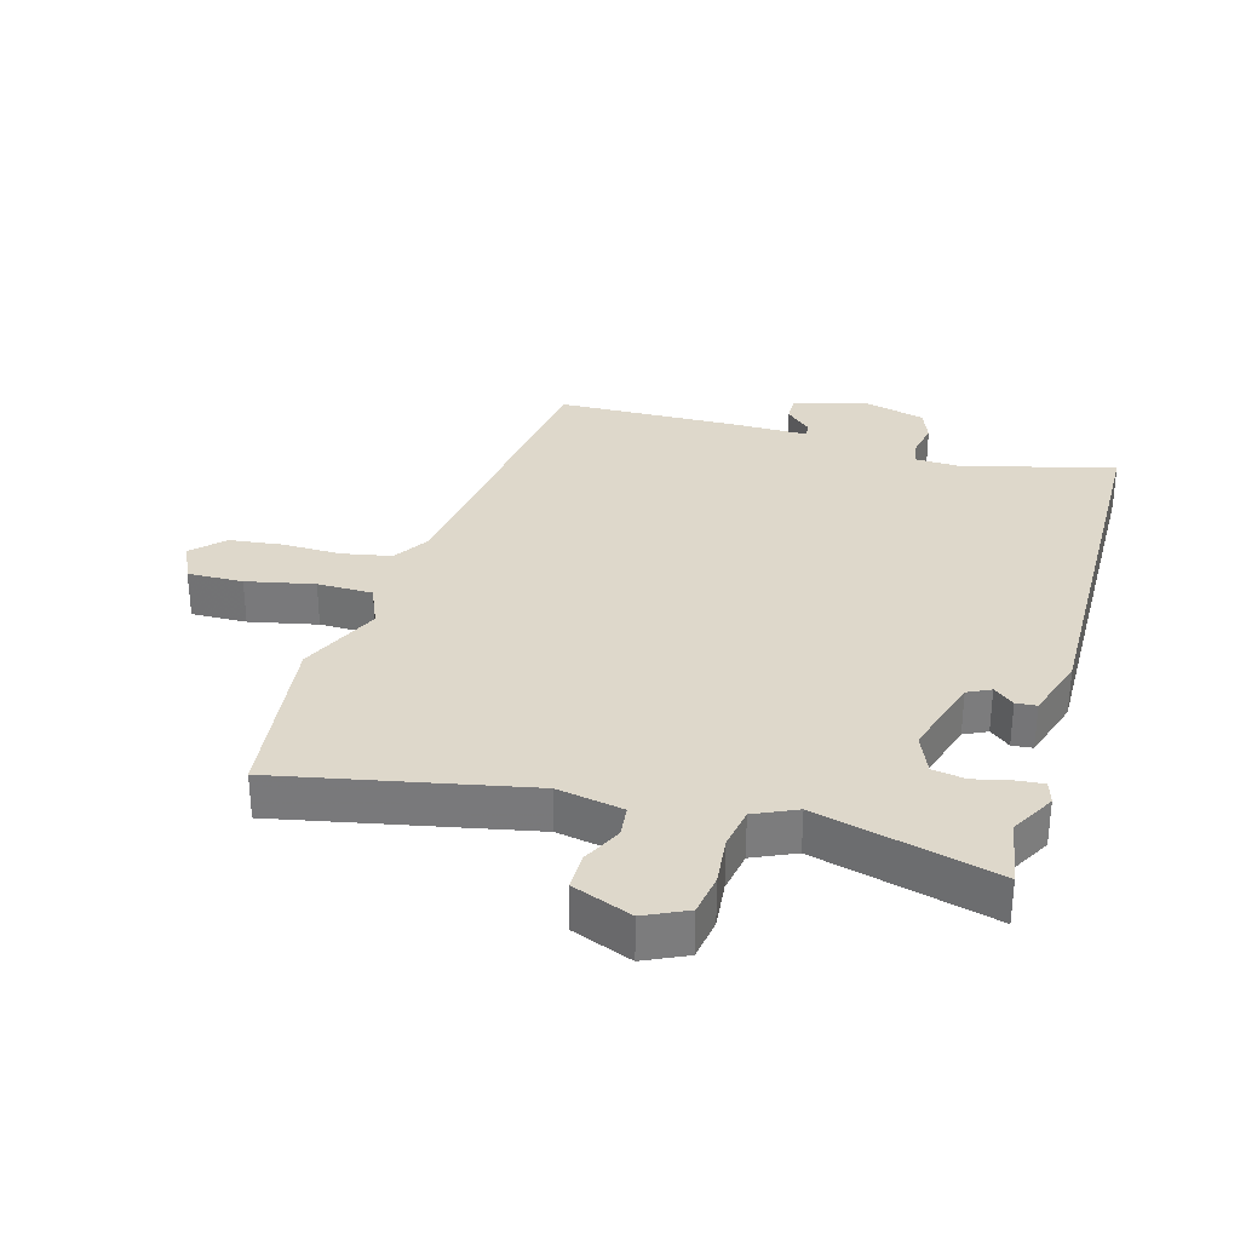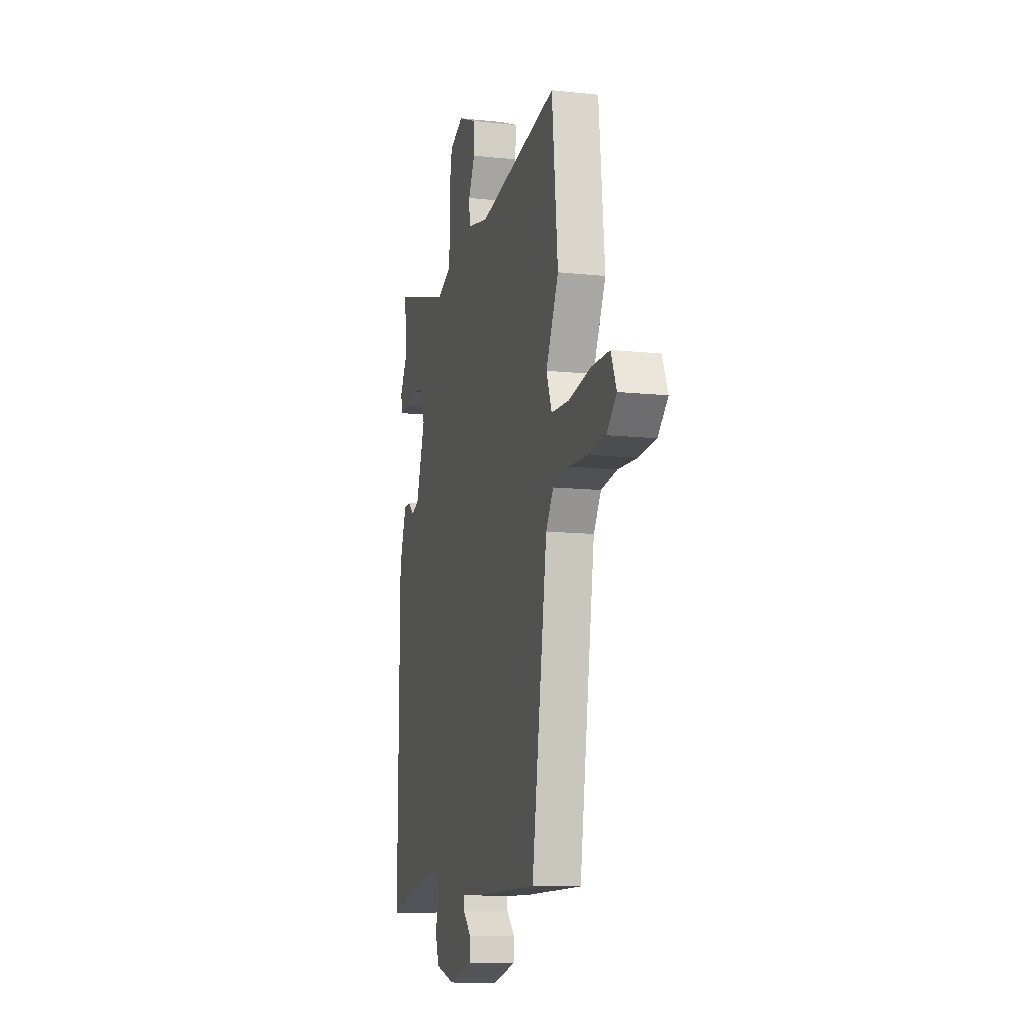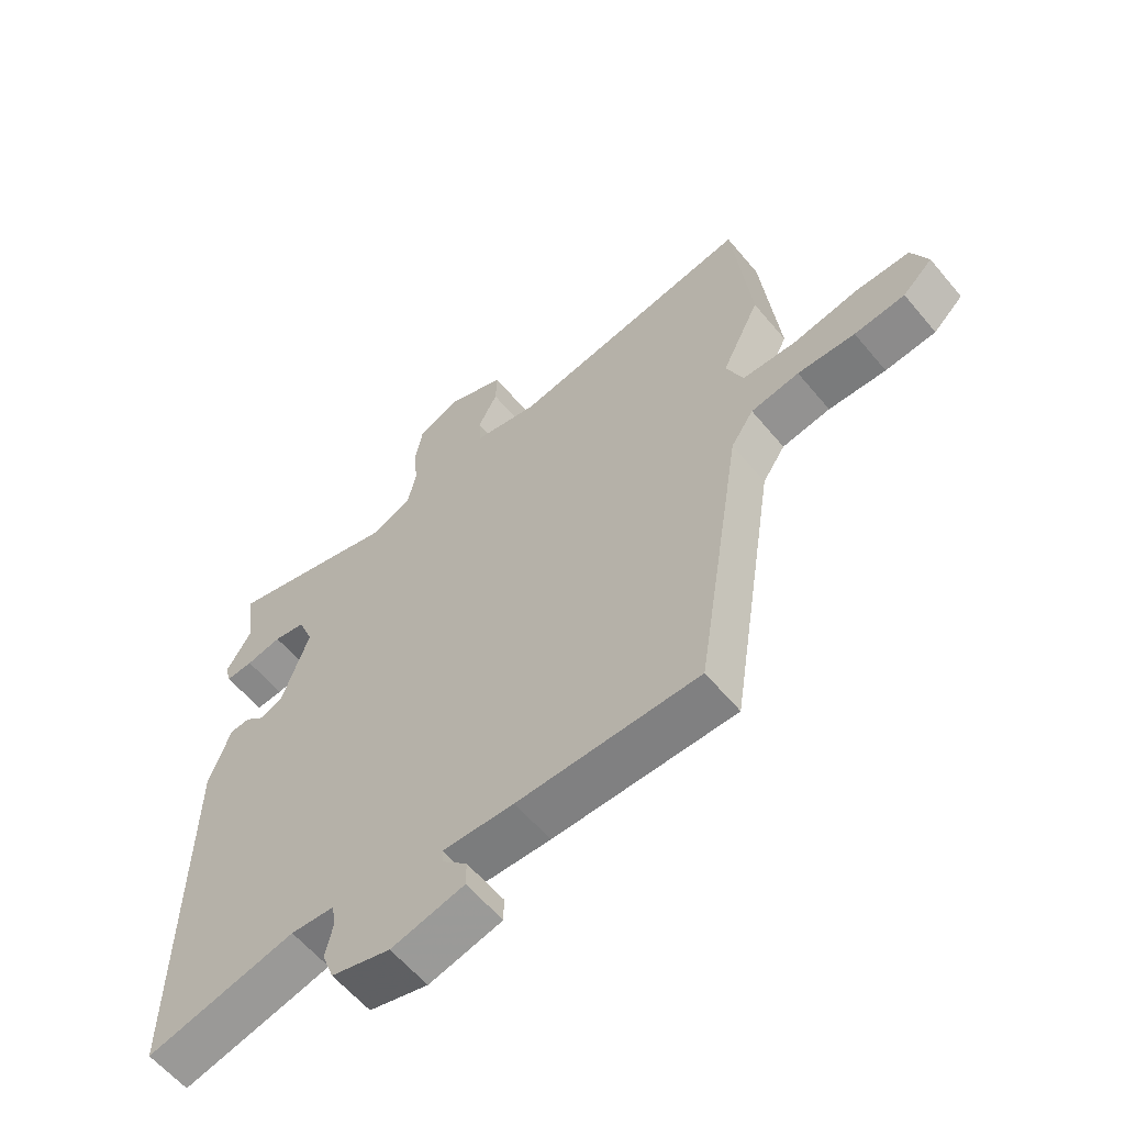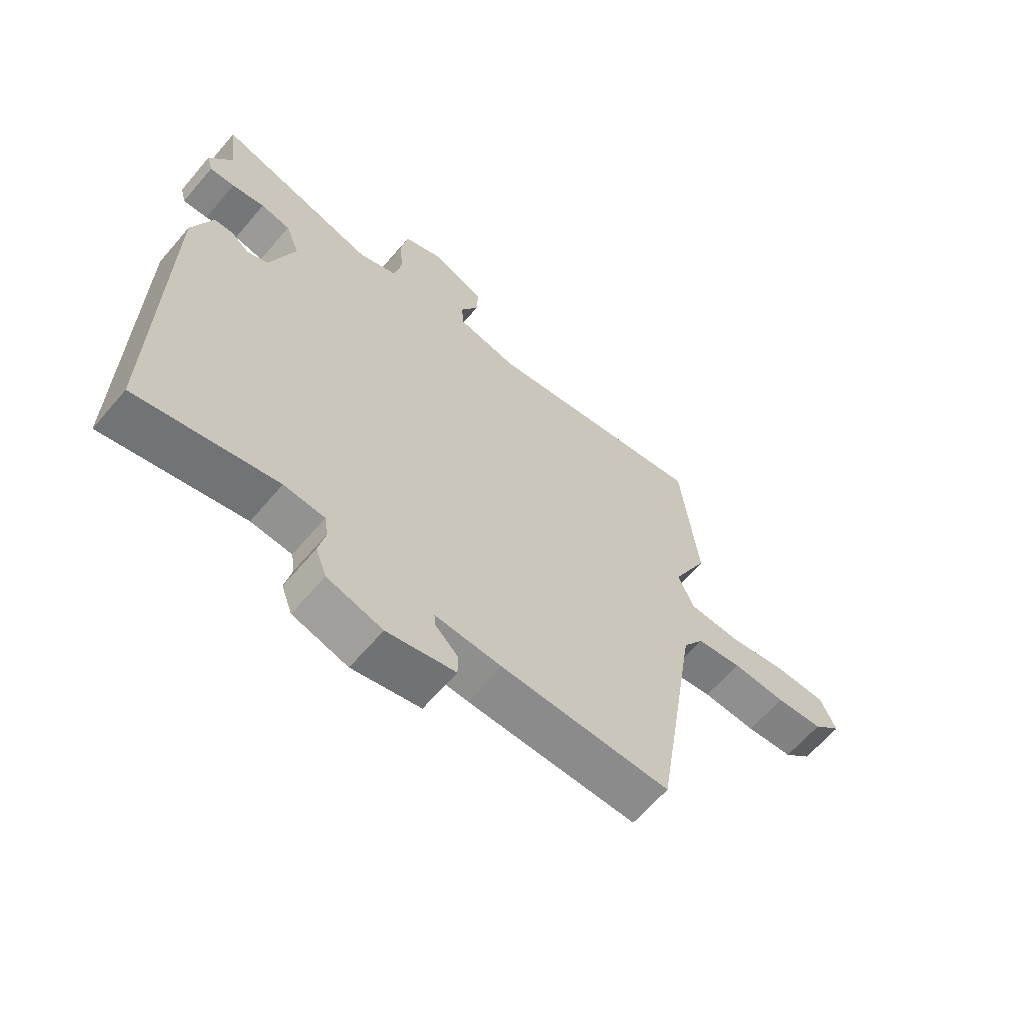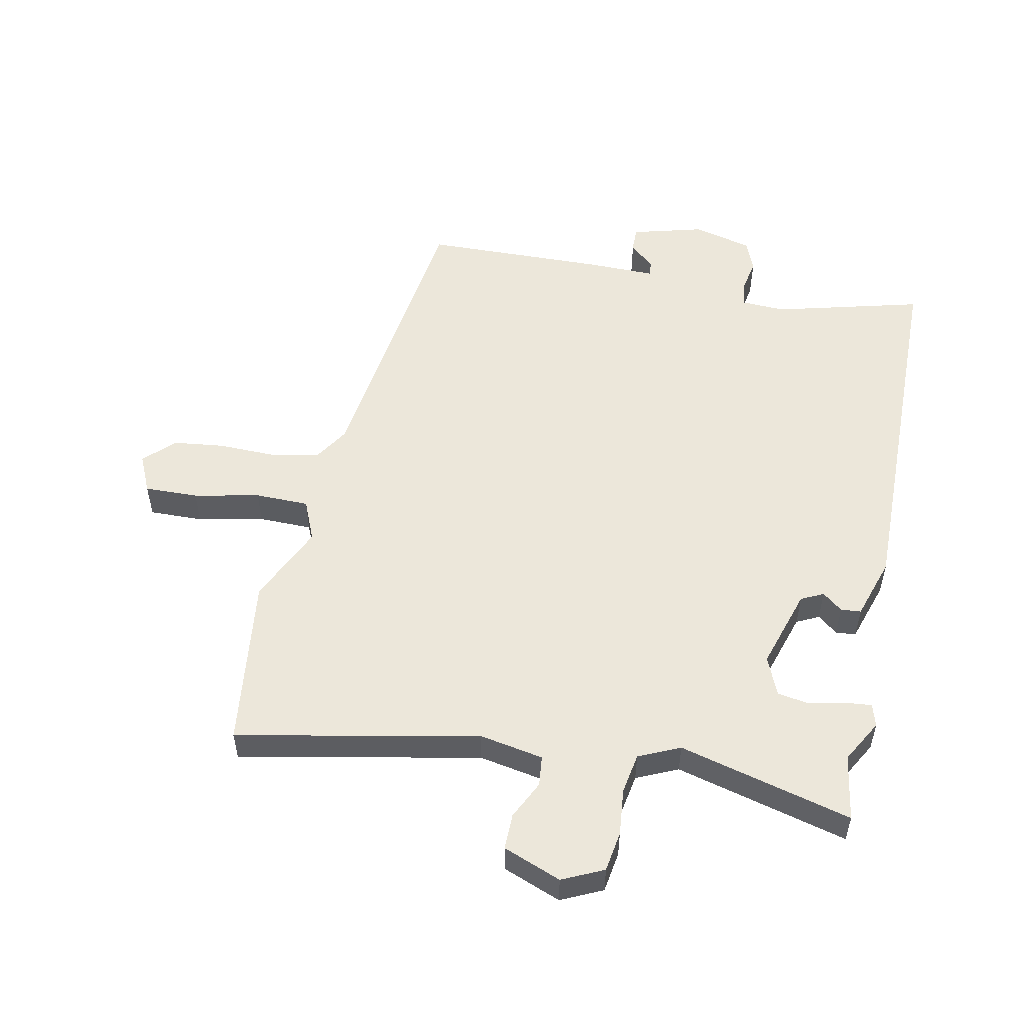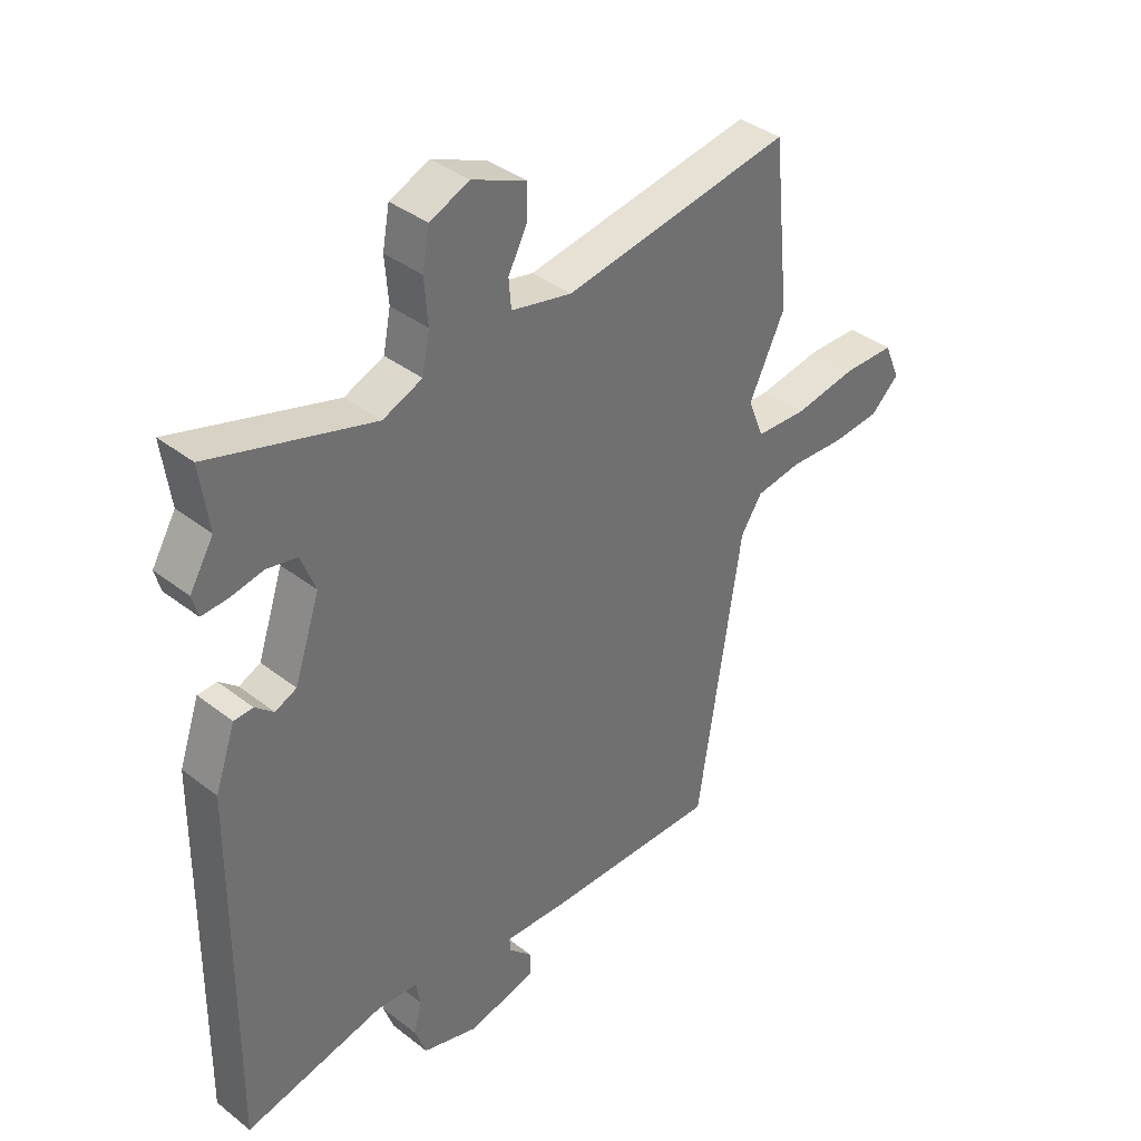
<metadata>
{"format":"obj","ext":"obj","renderer":"f3d","projection":"perspective","resolution":1024,"background":"white","views":[{"elev":31.6,"azim":14.5,"up":"+Y"},{"elev":-11.4,"azim":-104.7,"up":"+Z"},{"elev":-60.1,"azim":-140.4,"up":"+Z"},{"elev":-64.0,"azim":139.5,"up":"+Z"},{"elev":53.3,"azim":10.2,"up":"+Y"},{"elev":37.7,"azim":134.7,"up":"+Z"}]}
</metadata>
<code>
v 0.51 0.07 0.574
v 0.495 0.07 0.465
v 0.536 0.07 0.396
v 0.526 0.07 0.359
v 0.482 0.07 0.362
v 0.424 0.07 0.374
v 0.372 0.07 0.364
v 0.347 0.07 0.3
v 0.391 0.07 0.169
v 0.428 0.07 0.152
v 0.46 0.07 0.179
v 0.493 0.07 0.177
v 0.528 0.07 0.076
v 0.534 0.07 -0.541
v 0.291 0.07 -0.484
v 0.22 0.07 -0.489
v 0.214 0.07 -0.529
v 0.226 0.07 -0.585
v 0.207 0.07 -0.637
v 0.111 0.07 -0.664
v -0.008 0.07 -0.635
v -0.008 0.07 -0.594
v 0.032 0.07 -0.555
v 0.034 0.07 -0.531
v -0.082 0.07 -0.535
v -0.377 0.07 -0.535
v -0.453 0.07 -0.044
v -0.49 0.07 0.012
v -0.569 0.07 0.025
v -0.663 0.07 0.021
v -0.746 0.07 0.029
v -0.795 0.07 0.075
v -0.768 0.07 0.138
v -0.68 0.07 0.138
v -0.572 0.07 0.118
v -0.484 0.07 0.121
v -0.457 0.07 0.189
v -0.519 0.07 0.317
v -0.49 0.07 0.6
v -0.095 0.07 0.53
v 0.01 0.07 0.552
v 0.014 0.07 0.602
v -0.018 0.07 0.664
v -0.02 0.07 0.723
v 0.074 0.07 0.762
v 0.142 0.07 0.732
v 0.154 0.07 0.666
v 0.148 0.07 0.589
v 0.161 0.07 0.523
v 0.229 0.07 0.494
v 0.51 0 0.574
v 0.495 0 0.465
v 0.536 0 0.396
v 0.526 0 0.359
v 0.482 0 0.362
v 0.424 0 0.374
v 0.372 0 0.364
v 0.347 0 0.3
v 0.391 0 0.169
v 0.428 0 0.152
v 0.46 0 0.179
v 0.493 0 0.177
v 0.528 0 0.076
v 0.534 0 -0.541
v 0.291 0 -0.484
v 0.22 0 -0.489
v 0.214 0 -0.529
v 0.226 0 -0.585
v 0.207 0 -0.637
v 0.111 0 -0.664
v -0.008 0 -0.635
v -0.008 0 -0.594
v 0.032 0 -0.555
v 0.034 0 -0.531
v -0.082 0 -0.535
v -0.377 0 -0.535
v -0.453 0 -0.044
v -0.49 0 0.012
v -0.569 0 0.025
v -0.663 0 0.021
v -0.746 0 0.029
v -0.795 0 0.075
v -0.768 0 0.138
v -0.68 0 0.138
v -0.572 0 0.118
v -0.484 0 0.121
v -0.457 0 0.189
v -0.519 0 0.317
v -0.49 0 0.6
v -0.095 0 0.53
v 0.01 0 0.552
v 0.014 0 0.602
v -0.018 0 0.664
v -0.02 0 0.723
v 0.074 0 0.762
v 0.142 0 0.732
v 0.154 0 0.666
v 0.148 0 0.589
v 0.161 0 0.523
v 0.229 0 0.494
f 46 47 48
f 45 46 48
f 44 45 48
f 43 44 48
f 42 43 48
f 41 42 48 49
f 40 41 49 50
f 37 38 39 40
f 36 37 40 50
f 33 34 35
f 32 33 35
f 31 32 35
f 30 31 35
f 29 30 35
f 28 29 35 36
f 50 1 2
f 36 50 2
f 28 36 2
f 27 28 2
f 24 25 26 27
f 21 22 23
f 20 21 23
f 19 20 23
f 18 19 23
f 17 18 23
f 16 17 23 24
f 13 14 15
f 12 13 15
f 11 12 15
f 10 11 15
f 9 10 15 16
f 16 24 27
f 9 16 27
f 8 9 27
f 4 5 6
f 3 4 6
f 2 3 6
f 2 6 7
f 27 2 7
f 7 8 27
f 98 97 96
f 98 96 95
f 98 95 94
f 98 94 93
f 98 93 92
f 99 98 92 91
f 100 99 91 90
f 90 89 88 87
f 100 90 87 86
f 85 84 83
f 85 83 82
f 85 82 81
f 85 81 80
f 85 80 79
f 86 85 79 78
f 52 51 100
f 52 100 86
f 52 86 78
f 52 78 77
f 77 76 75 74
f 73 72 71
f 73 71 70
f 73 70 69
f 73 69 68
f 73 68 67
f 74 73 67 66
f 65 64 63
f 65 63 62
f 65 62 61
f 65 61 60
f 66 65 60 59
f 77 74 66
f 77 66 59
f 77 59 58
f 56 55 54
f 56 54 53
f 56 53 52
f 57 56 52
f 57 52 77
f 77 58 57
f 1 51 52 2
f 2 52 53 3
f 3 53 54 4
f 4 54 55 5
f 5 55 56 6
f 6 56 57 7
f 7 57 58 8
f 8 58 59 9
f 9 59 60 10
f 10 60 61 11
f 11 61 62 12
f 12 62 63 13
f 13 63 64 14
f 14 64 65 15
f 15 65 66 16
f 16 66 67 17
f 17 67 68 18
f 18 68 69 19
f 19 69 70 20
f 20 70 71 21
f 21 71 72 22
f 22 72 73 23
f 23 73 74 24
f 24 74 75 25
f 25 75 76 26
f 26 76 77 27
f 27 77 78 28
f 28 78 79 29
f 29 79 80 30
f 30 80 81 31
f 31 81 82 32
f 32 82 83 33
f 33 83 84 34
f 34 84 85 35
f 35 85 86 36
f 36 86 87 37
f 37 87 88 38
f 38 88 89 39
f 39 89 90 40
f 40 90 91 41
f 41 91 92 42
f 42 92 93 43
f 43 93 94 44
f 44 94 95 45
f 45 95 96 46
f 46 96 97 47
f 47 97 98 48
f 48 98 99 49
f 49 99 100 50
f 50 100 51 1

</code>
